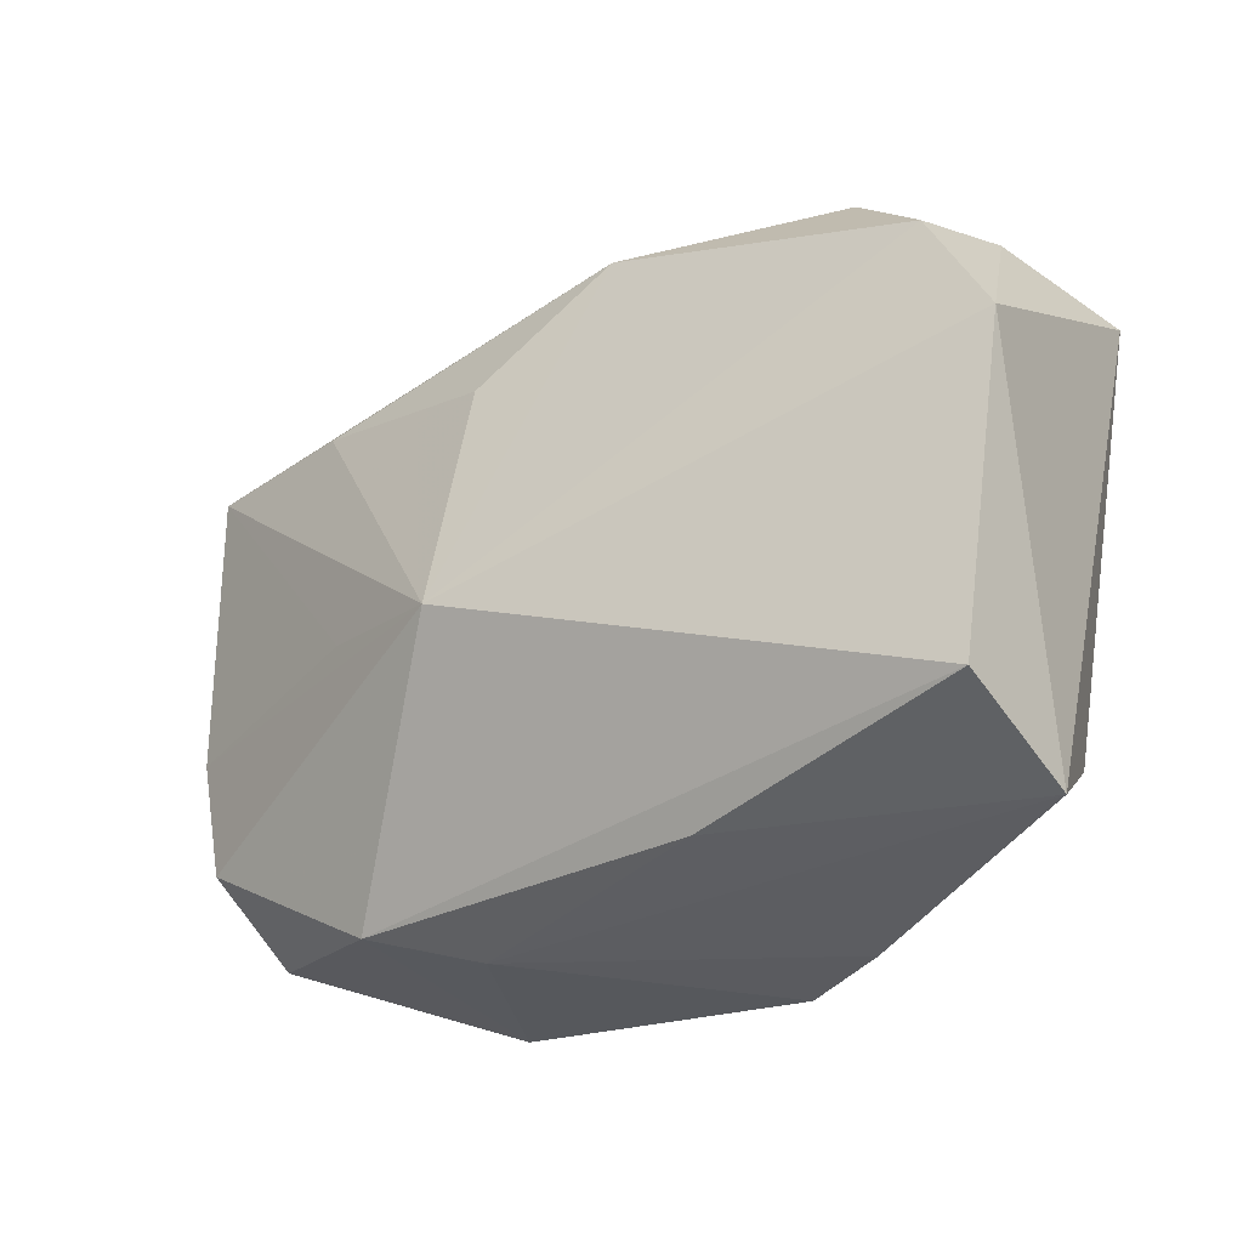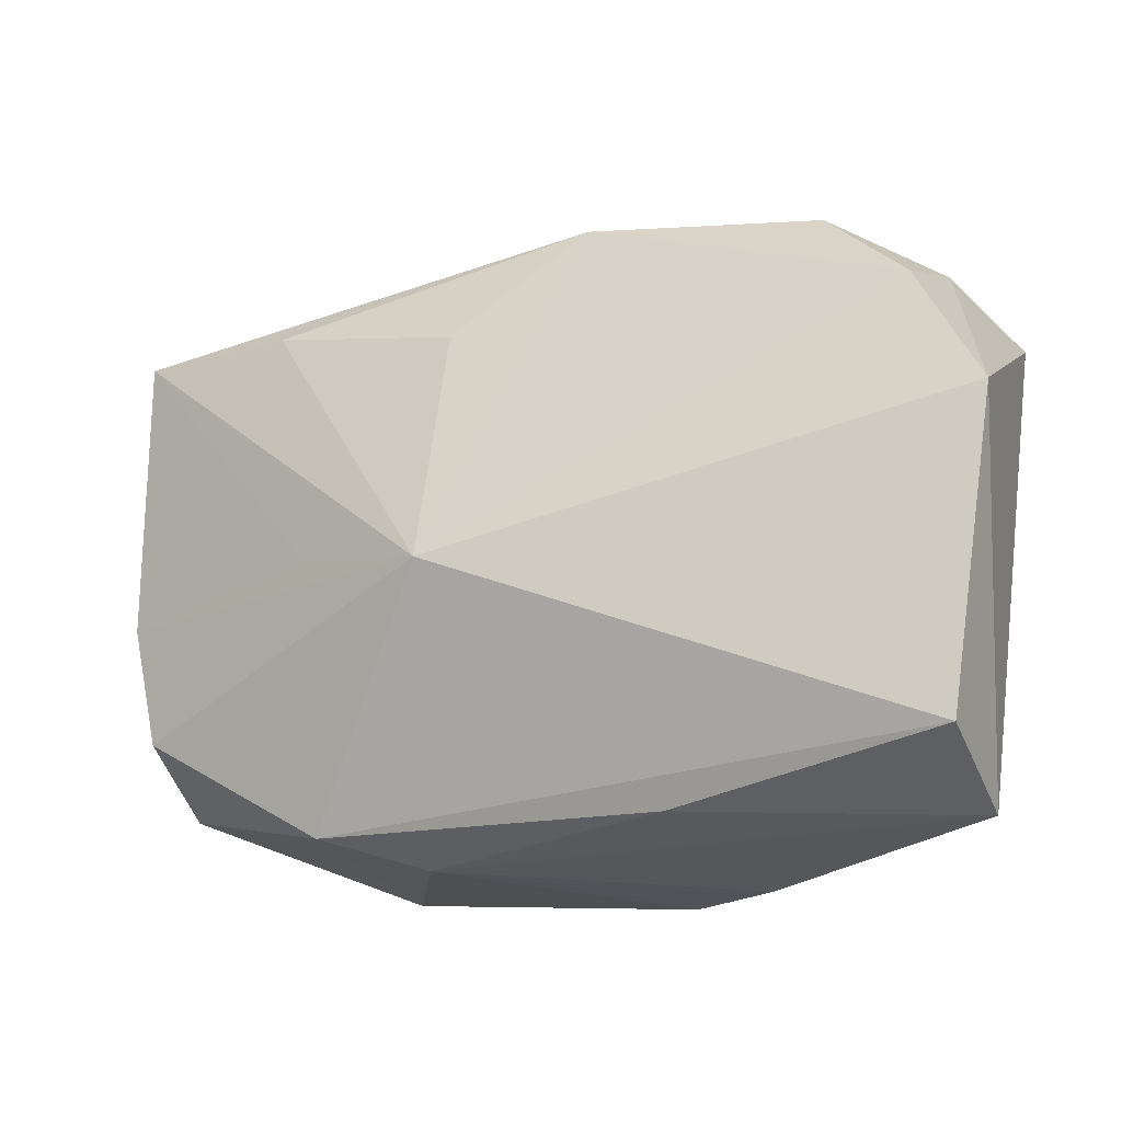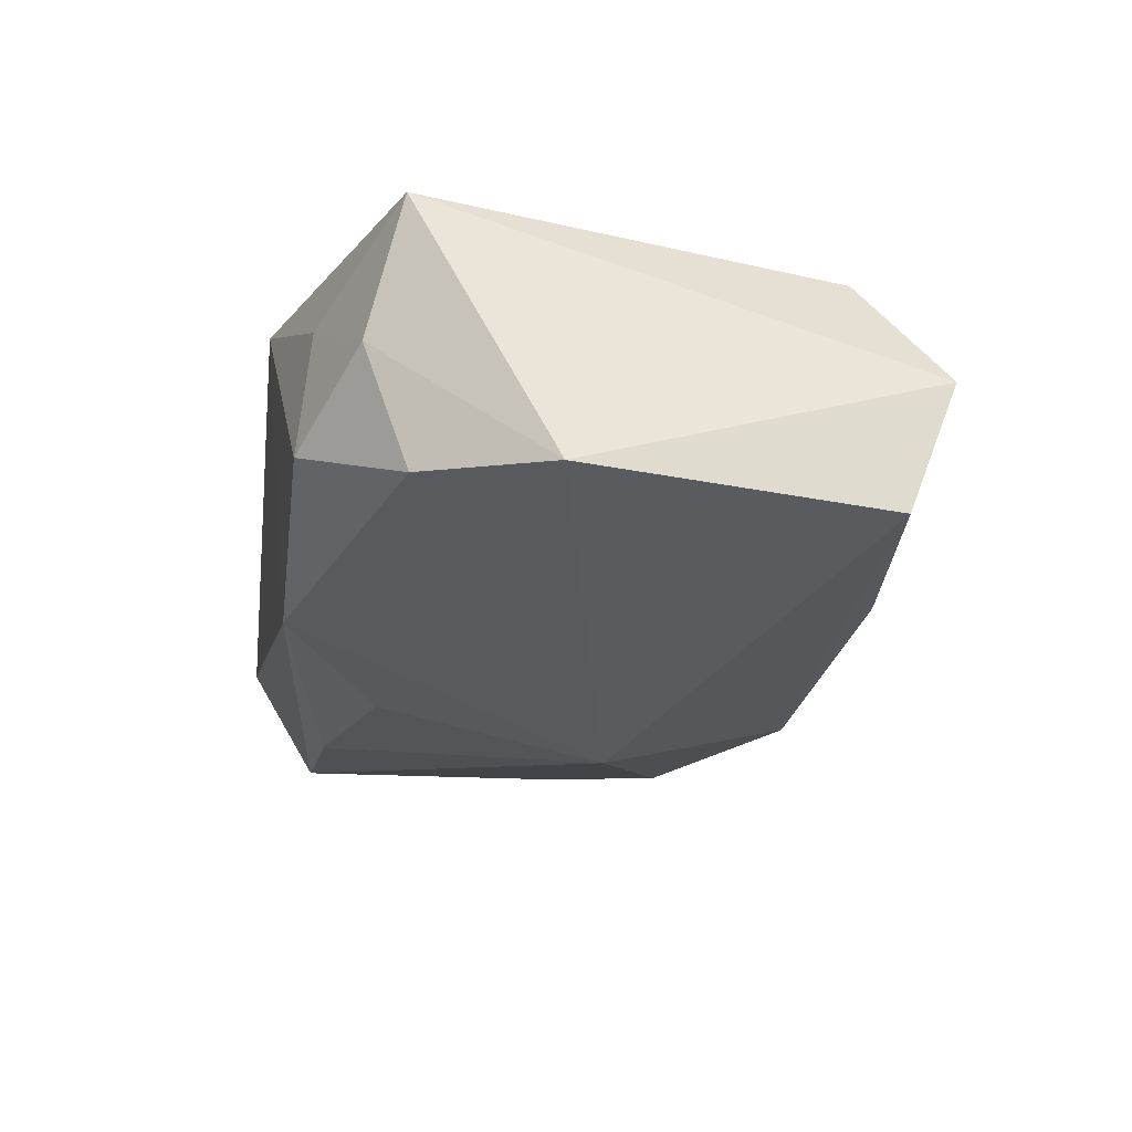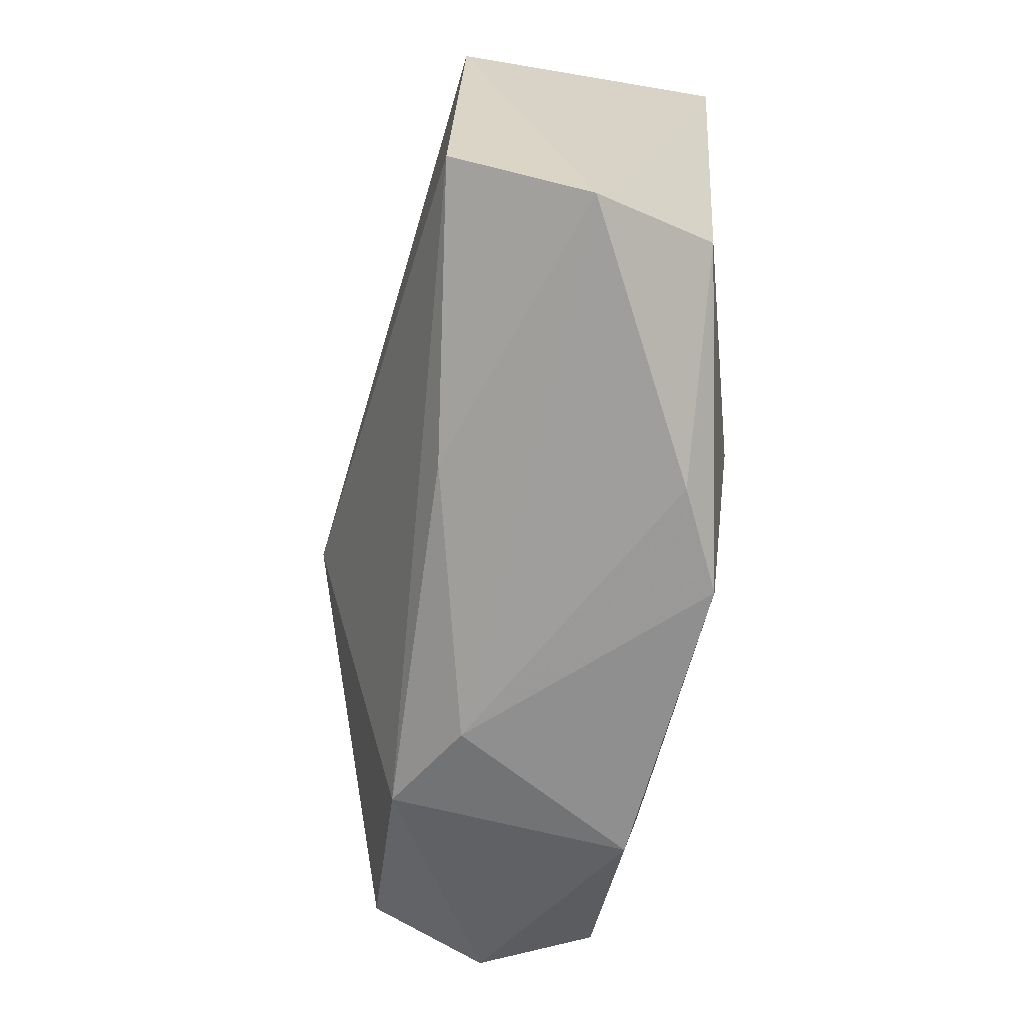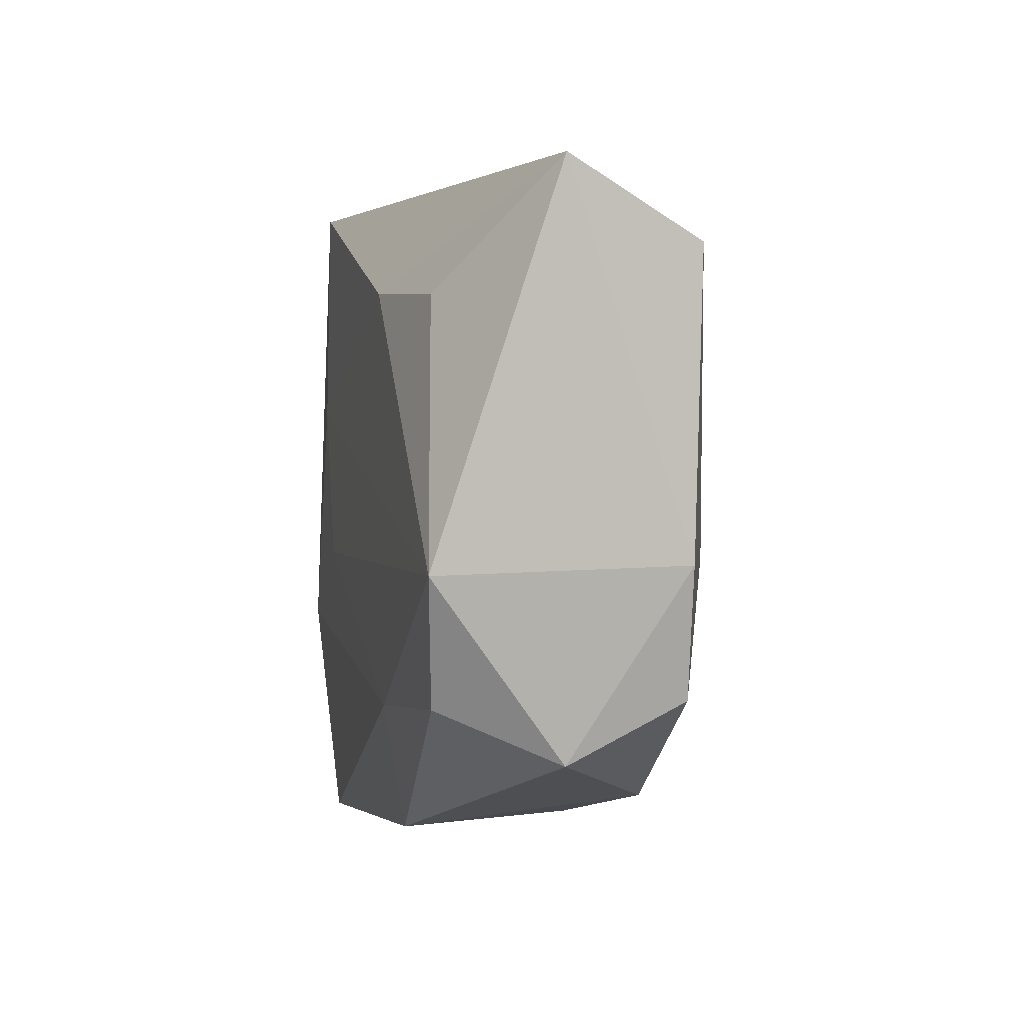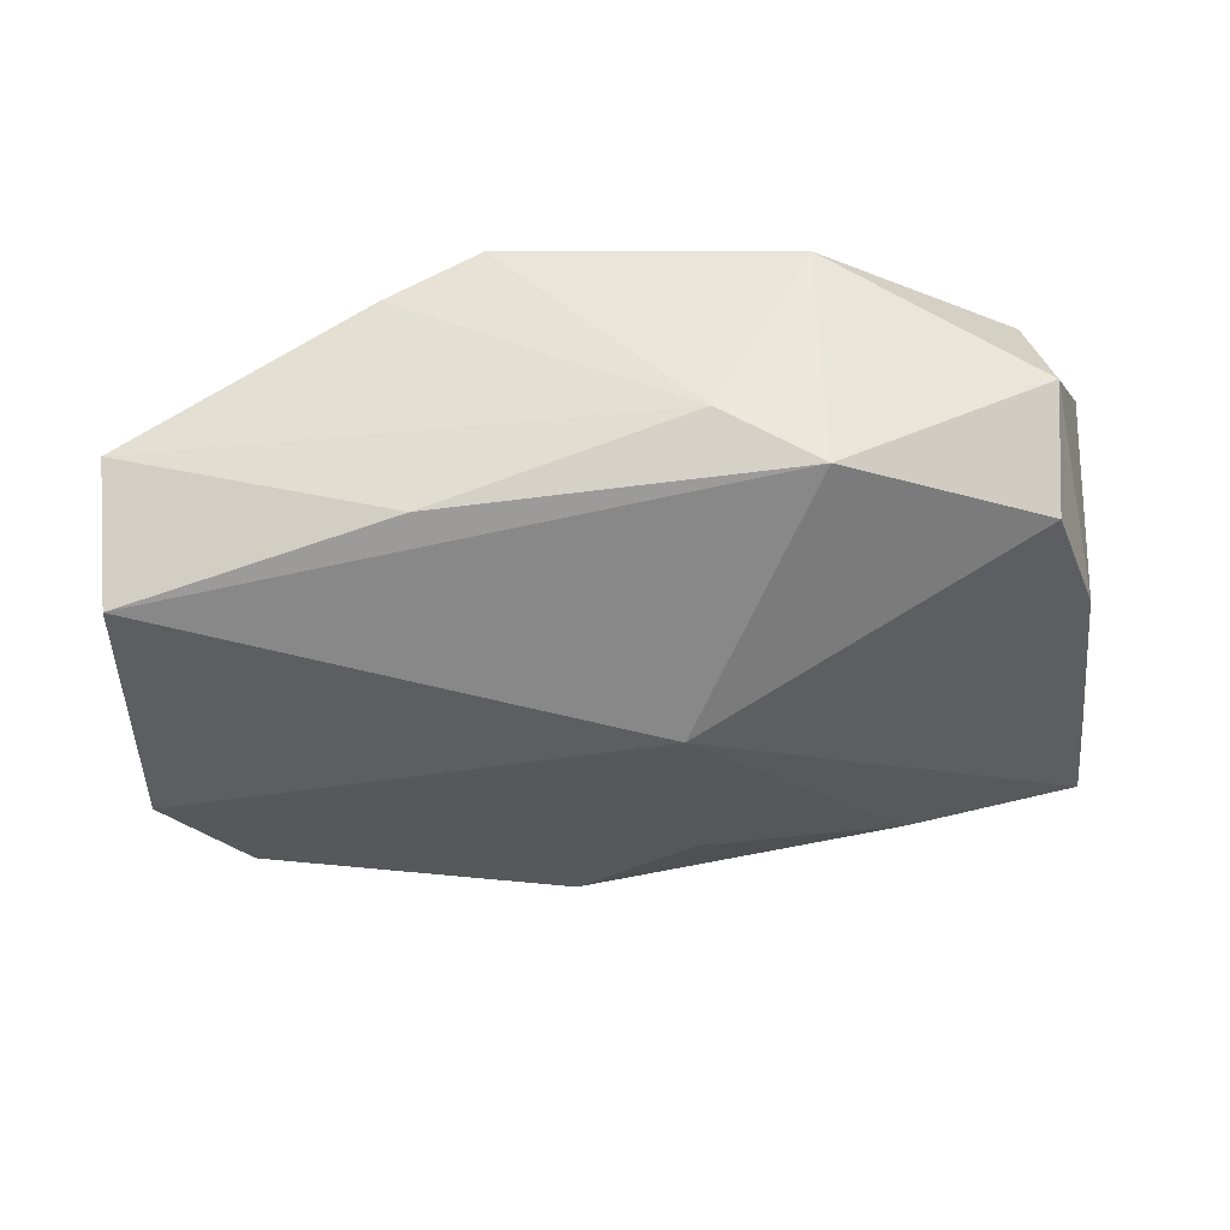
<metadata>
{"format":"obj","ext":"obj","renderer":"f3d","projection":"perspective","resolution":1024,"background":"white","views":[{"elev":-30.0,"azim":-144.2,"up":"+Y"},{"elev":-19.4,"azim":-158.1,"up":"+Y"},{"elev":-27.4,"azim":-97.8,"up":"+Z"},{"elev":-69.5,"azim":-101.5,"up":"+Y"},{"elev":1.1,"azim":76.7,"up":"+Y"},{"elev":-38.3,"azim":7.6,"up":"+Z"}]}
</metadata>
<code>
v 0.02639 -0.01121 0.009699
v -0.01925 0.01774 0.00341
v 0.02726 -0.01096 -0.005473
v -0.004436 0.006684 0.01119
v 0.0137 -0.001777 -0.0107
v 0.03011 -0.003294 0.01058
v 0.03011 0.02058 0.00263
v 0.01453 -0.01842 -0.006287
v 0.004667 -0.003504 -0.01376
v -0.01931 0.01844 -0.00543
v 0.003802 0.01205 -0.01088
v -0.01104 -0.02114 0.007131
v -0.008903 -0.01901 -0.007692
v 0.01447 0.01364 0.01069
v -0.02458 -0.01436 0.006174
v 0.02285 0.013 0.009015
v -0.004986 0.01852 -0.009294
v 0.02863 0.01586 -0.005967
v 0.01436 -0.01989 0.009038
v -0.004875 -0.02129 0.01031
v 0.02795 -0.0145 0.002127
v -0.02917 0.01293 0.007014
v -0.001501 -0.003098 0.01119
v 0.02914 -0.002899 -0.005281
v -0.0272 -0.0196 -0.001877
v -0.02991 0.003825 -0.01053
v -0.02625 0.01497 -0.001466
v -0.02545 0.01199 -0.009403
v 0.008173 -0.02031 -0.002921
v 0.01723 0.01515 -0.008497
v -0.009327 -0.007693 0.01119
v -0.02693 -0.01624 -0.01074
v -0.007245 0.02063 0.01052
v 0.01613 -0.01199 0.01069
f 4 33 31
f 32 26 9
f 32 25 26
f 33 17 10
f 7 17 33
f 23 4 31
f 6 4 23
f 33 4 14
f 14 4 6
f 14 7 33
f 34 23 31
f 6 23 34
f 20 34 31
f 19 34 20
f 19 20 29
f 26 25 22
f 31 33 22
f 28 10 17
f 9 26 28
f 28 17 9
f 17 7 18
f 18 5 9
f 6 7 16
f 16 14 6
f 7 14 16
f 15 20 31
f 31 22 15
f 15 22 25
f 25 29 12
f 12 29 20
f 12 15 25
f 20 15 12
f 8 32 9
f 19 29 8
f 33 10 2
f 2 22 33
f 10 28 27
f 27 2 10
f 22 2 27
f 26 22 27
f 27 28 26
f 30 18 9
f 17 18 30
f 32 8 13
f 13 8 29
f 25 32 13
f 13 29 25
f 3 8 9
f 9 17 11
f 11 30 9
f 17 30 11
f 9 5 24
f 24 3 9
f 5 18 24
f 24 7 6
f 24 18 7
f 21 24 6
f 3 24 21
f 19 8 21
f 8 3 21
f 1 21 6
f 19 21 1
f 6 34 1
f 1 34 19

</code>
